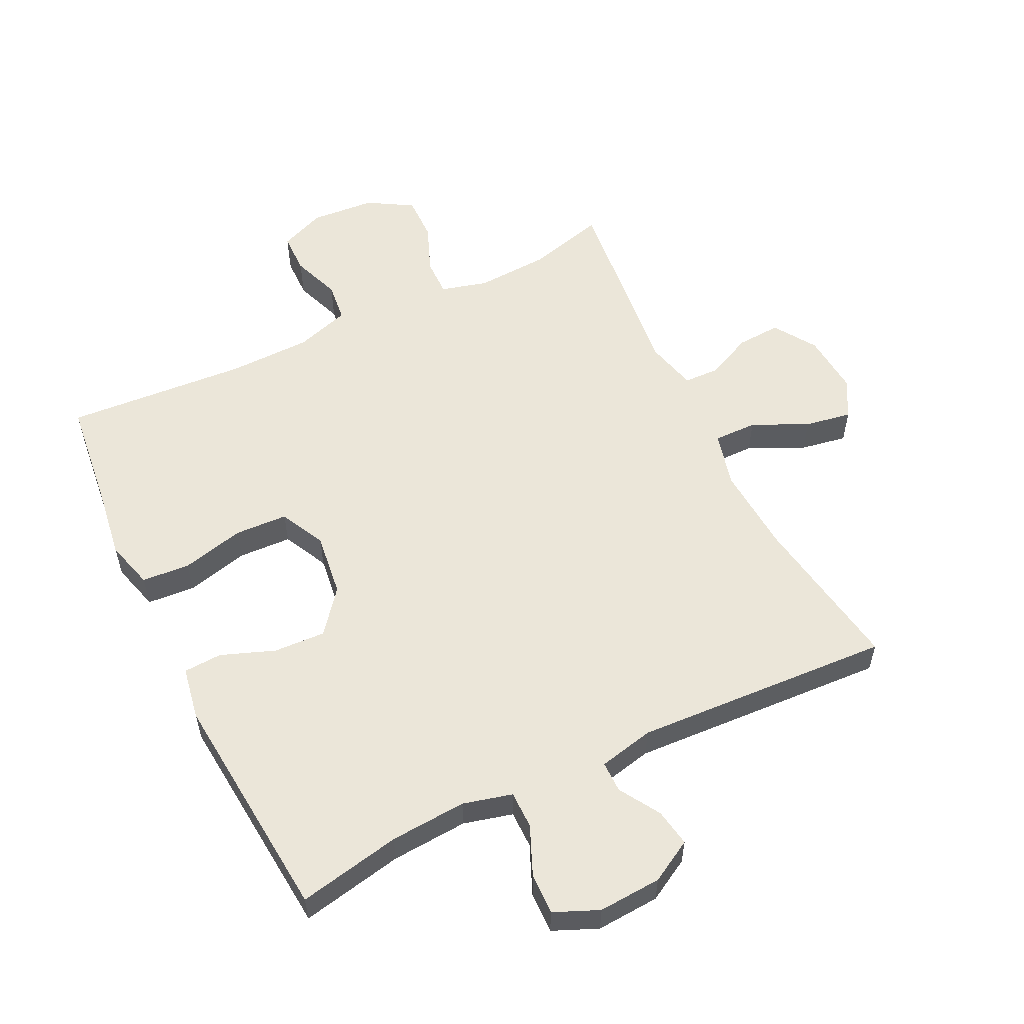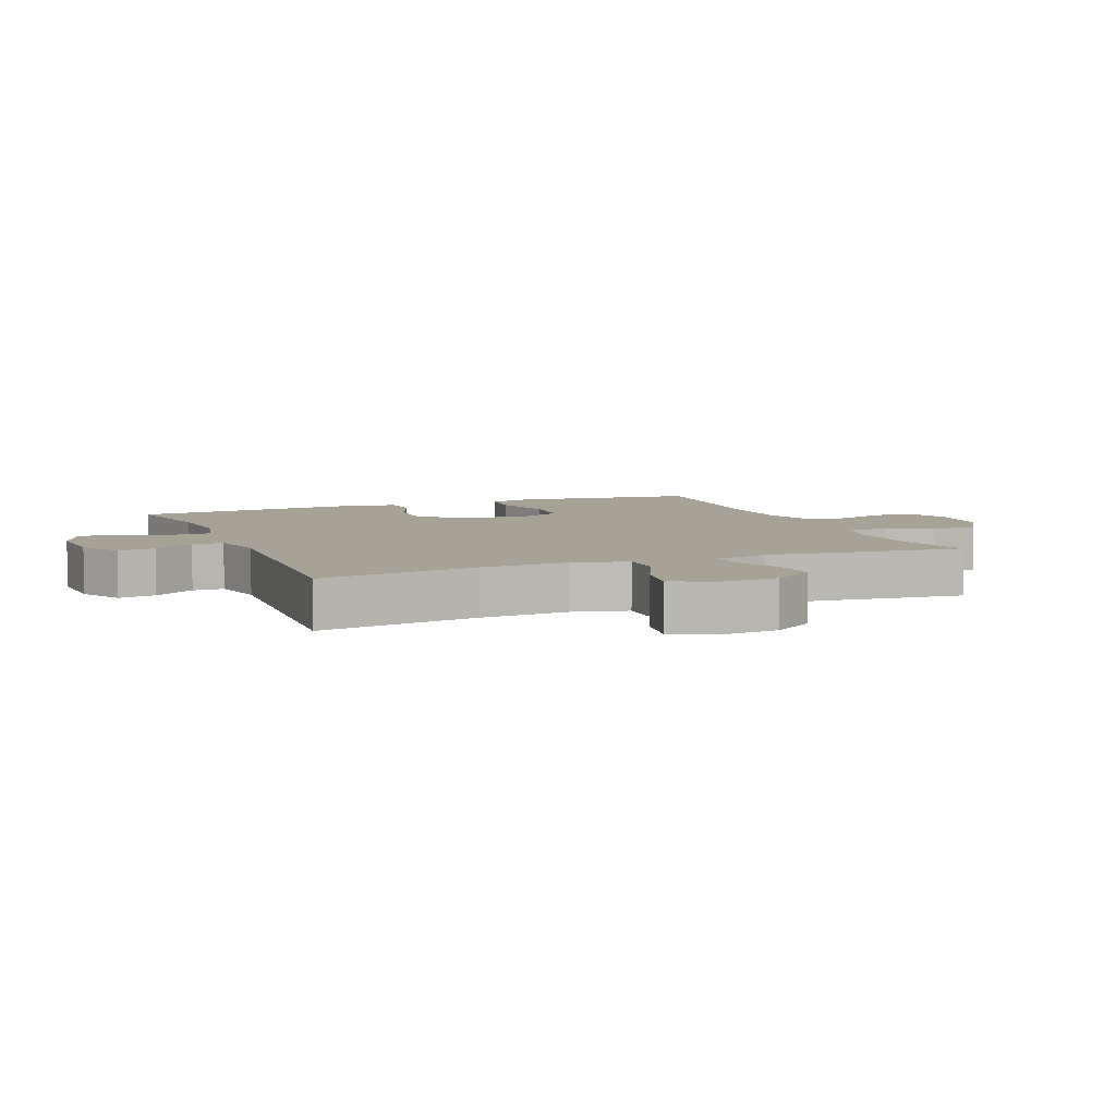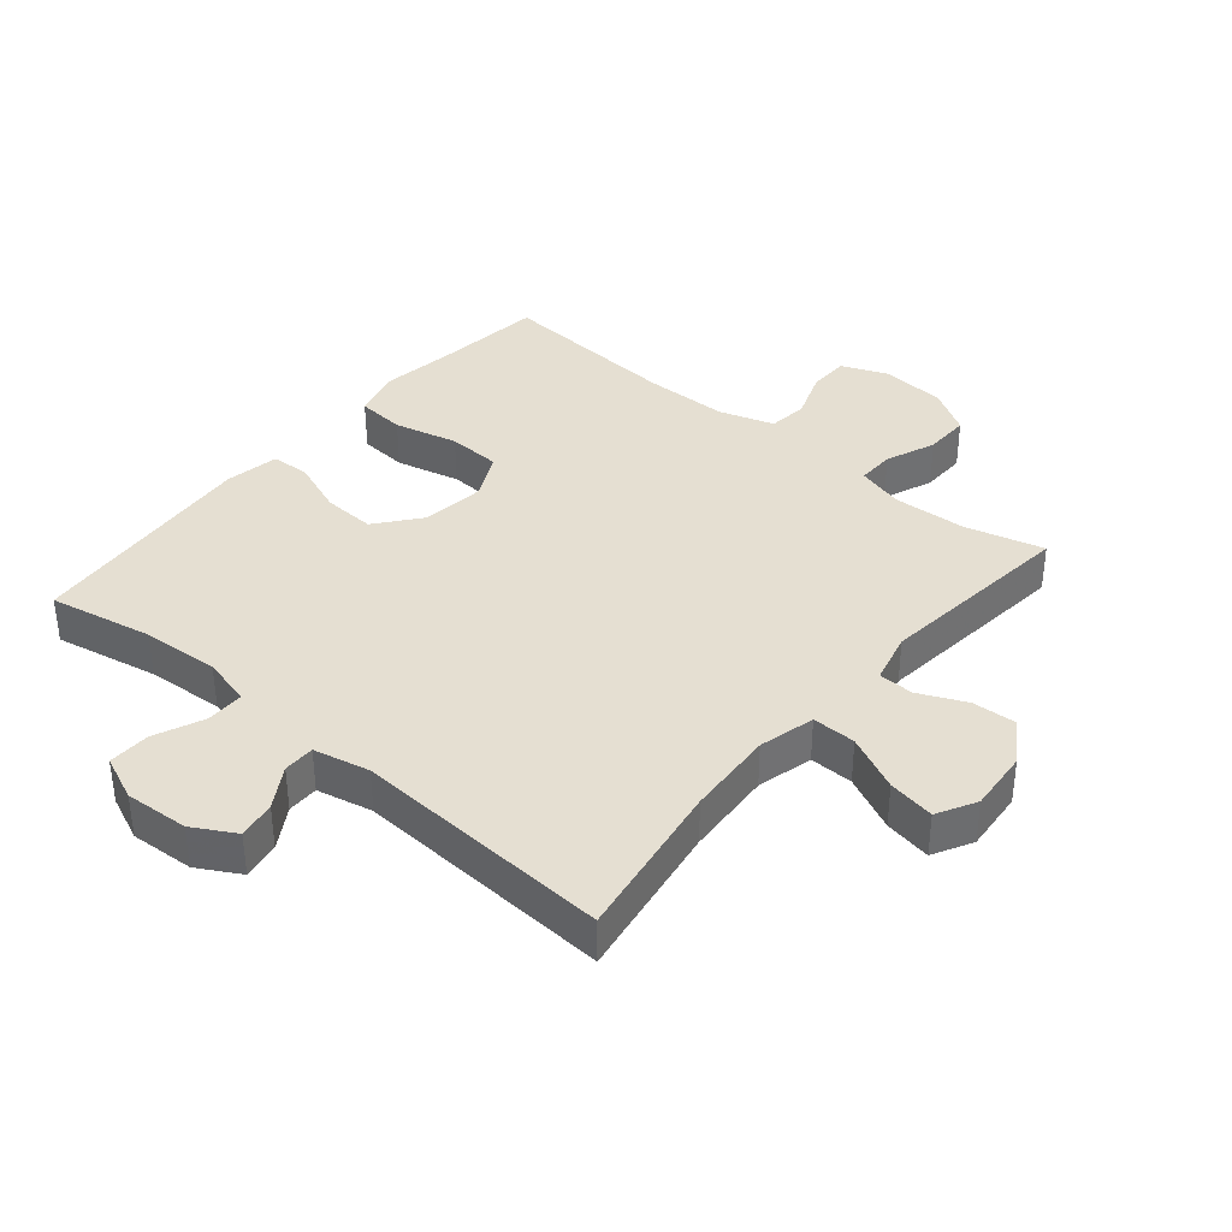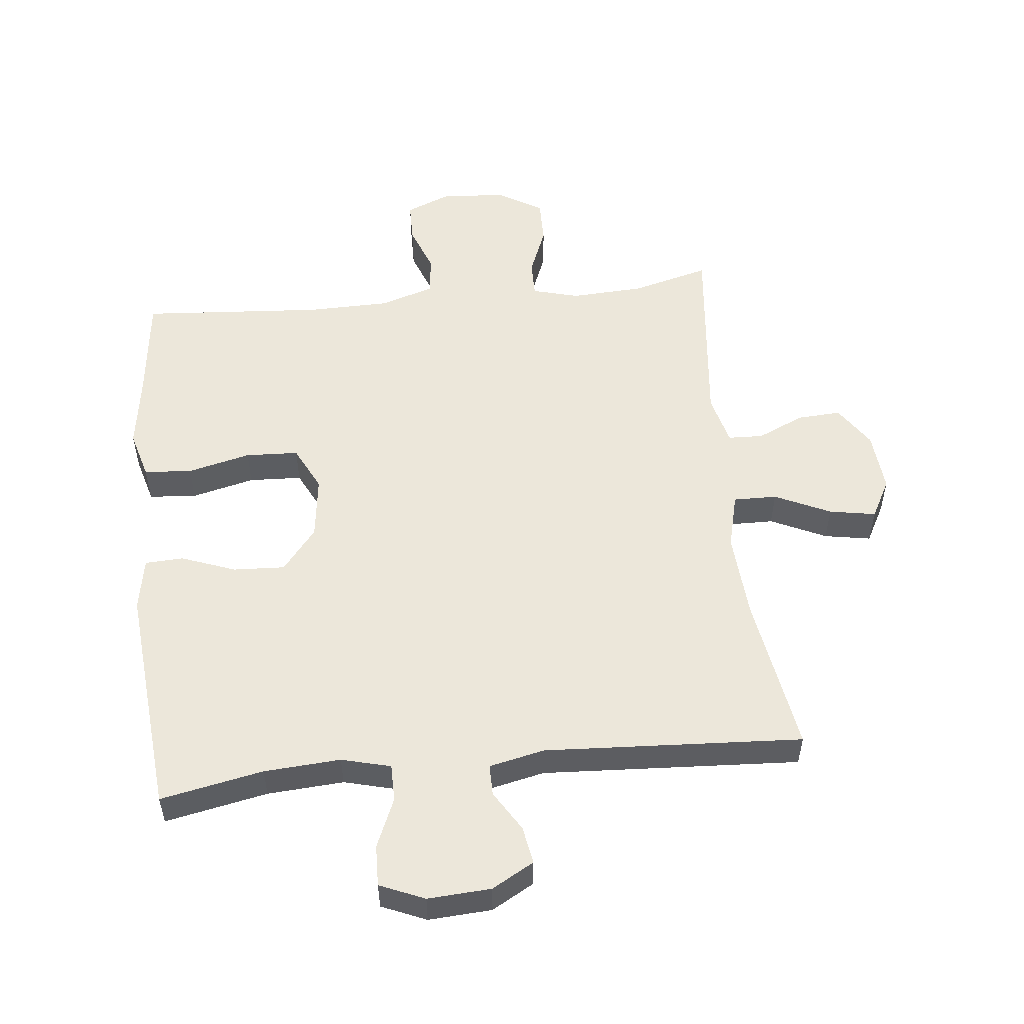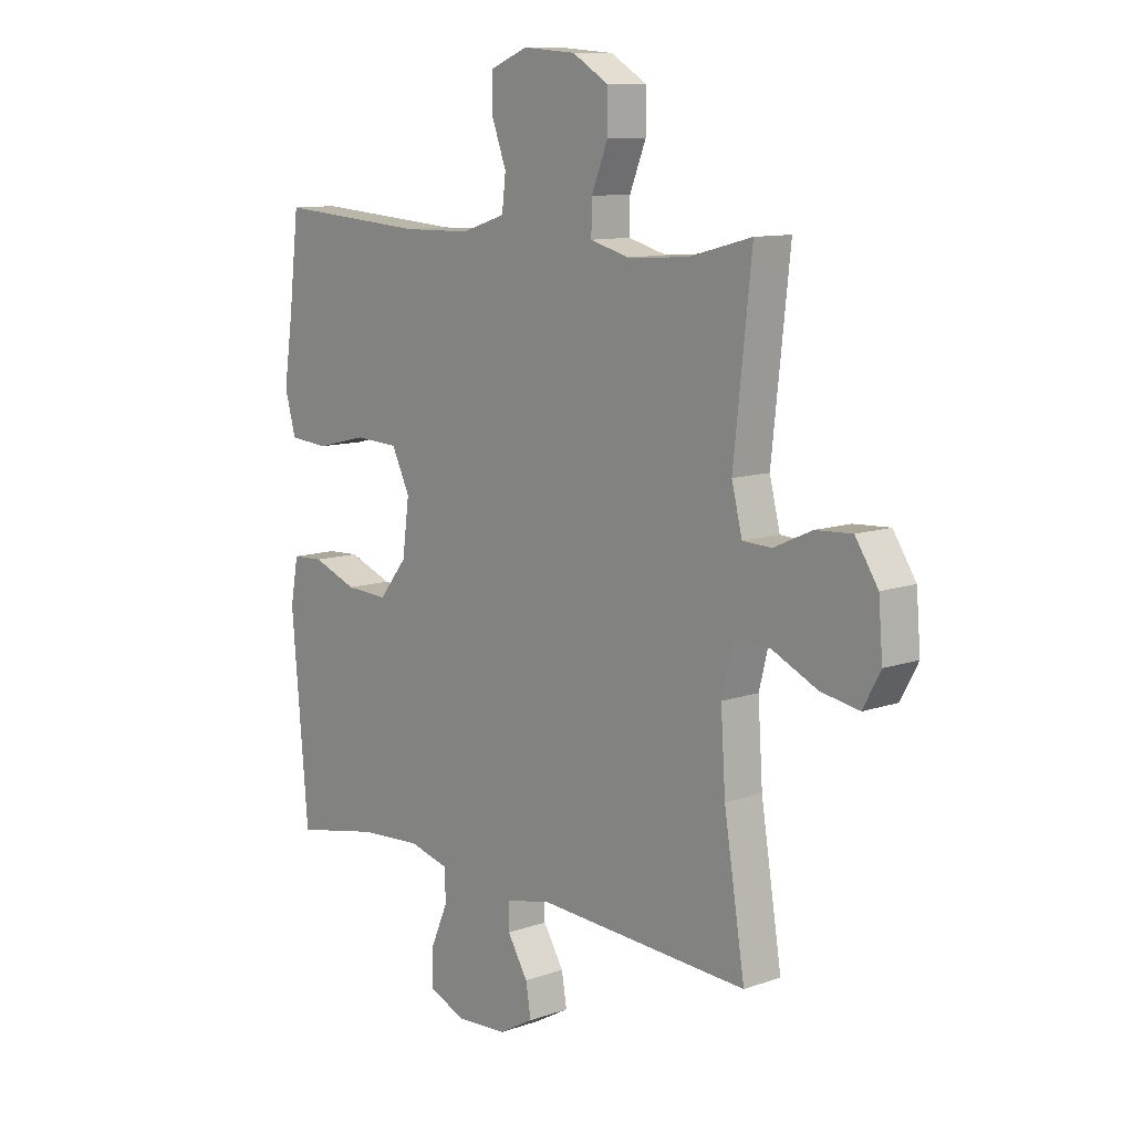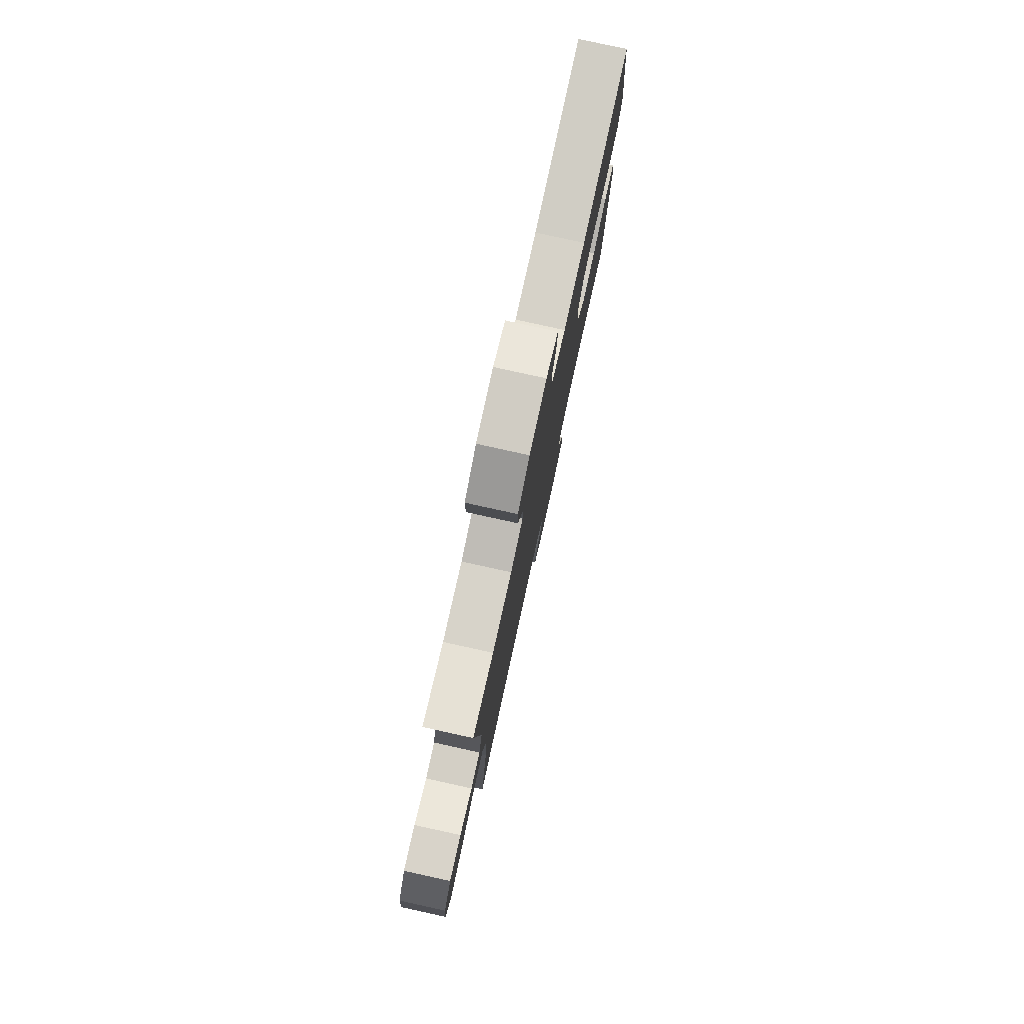
<metadata>
{"format":"obj","ext":"obj","renderer":"f3d","projection":"perspective","resolution":1024,"background":"white","views":[{"elev":56.2,"azim":153.9,"up":"+Y"},{"elev":6.3,"azim":-112.1,"up":"+Y"},{"elev":37.4,"azim":-140.0,"up":"+Y"},{"elev":53.3,"azim":173.9,"up":"+Y"},{"elev":10.6,"azim":-131.0,"up":"+Z"},{"elev":79.4,"azim":-77.6,"up":"+Z"}]}
</metadata>
<code>
v -0.5 0.07 -0.5
v -0.46 0.07 -0.25
v -0.451 0.07 -0.113
v -0.473 0.07 -0.026
v -0.541 0.07 -0.027
v -0.628 0.07 -0.068
v -0.701 0.07 -0.081
v -0.734 0.07 -0.02
v -0.726 0.07 0.076
v -0.683 0.07 0.142
v -0.614 0.07 0.138
v -0.541 0.07 0.105
v -0.486 0.07 0.107
v -0.466 0.07 0.187
v -0.5 0.07 0.5
v -0.378 0.07 0.468
v -0.263 0.07 0.462
v -0.19 0.07 0.482
v -0.191 0.07 0.541
v -0.222 0.07 0.618
v -0.223 0.07 0.689
v -0.153 0.07 0.731
v -0.052 0.07 0.739
v 0.019 0.07 0.71
v 0.02 0.07 0.646
v -0.008 0.07 0.57
v -0.001 0.07 0.508
v 0.084 0.07 0.481
v 0.214 0.07 0.479
v 0.5 0.07 0.5
v 0.52 0.07 0.33
v 0.537 0.07 0.215
v 0.516 0.07 0.139
v 0.441 0.07 0.133
v 0.342 0.07 0.157
v 0.259 0.07 0.153
v 0.224 0.07 0.082
v 0.237 0.07 -0.018
v 0.291 0.07 -0.085
v 0.372 0.07 -0.081
v 0.457 0.07 -0.049
v 0.517 0.07 -0.052
v 0.532 0.07 -0.135
v 0.5 0.07 -0.5
v 0.339 0.07 -0.468
v 0.219 0.07 -0.46
v 0.142 0.07 -0.48
v 0.142 0.07 -0.539
v 0.175 0.07 -0.616
v 0.177 0.07 -0.681
v 0.107 0.07 -0.711
v 0.008 0.07 -0.705
v -0.058 0.07 -0.668
v -0.048 0.07 -0.609
v -0.009 0.07 -0.545
v -0.009 0.07 -0.496
v -0.096 0.07 -0.477
v -0.5 0 -0.5
v -0.46 0 -0.25
v -0.451 0 -0.113
v -0.473 0 -0.026
v -0.541 0 -0.027
v -0.628 0 -0.068
v -0.701 0 -0.081
v -0.734 0 -0.02
v -0.726 0 0.076
v -0.683 0 0.142
v -0.614 0 0.138
v -0.541 0 0.105
v -0.486 0 0.107
v -0.466 0 0.187
v -0.5 0 0.5
v -0.378 0 0.468
v -0.263 0 0.462
v -0.19 0 0.482
v -0.191 0 0.541
v -0.222 0 0.618
v -0.223 0 0.689
v -0.153 0 0.731
v -0.052 0 0.739
v 0.019 0 0.71
v 0.02 0 0.646
v -0.008 0 0.57
v -0.001 0 0.508
v 0.084 0 0.481
v 0.214 0 0.479
v 0.5 0 0.5
v 0.52 0 0.33
v 0.537 0 0.215
v 0.516 0 0.139
v 0.441 0 0.133
v 0.342 0 0.157
v 0.259 0 0.153
v 0.224 0 0.082
v 0.237 0 -0.018
v 0.291 0 -0.085
v 0.372 0 -0.081
v 0.457 0 -0.049
v 0.517 0 -0.052
v 0.532 0 -0.135
v 0.5 0 -0.5
v 0.339 0 -0.468
v 0.219 0 -0.46
v 0.142 0 -0.48
v 0.142 0 -0.539
v 0.175 0 -0.616
v 0.177 0 -0.681
v 0.107 0 -0.711
v 0.008 0 -0.705
v -0.058 0 -0.668
v -0.048 0 -0.609
v -0.009 0 -0.545
v -0.009 0 -0.496
v -0.096 0 -0.477
f 53 54 55
f 52 53 55
f 51 52 55
f 50 51 55
f 49 50 55
f 48 49 55
f 47 48 55 56
f 46 47 56 57
f 43 44 45
f 42 43 45
f 41 42 45
f 40 41 45
f 39 40 45 46
f 38 39 46 57
f 33 34 35
f 32 33 35
f 31 32 35
f 31 35 36
f 30 31 36
f 29 30 36
f 28 29 36 37
f 24 25 26
f 23 24 26
f 22 23 26
f 21 22 26
f 20 21 26
f 19 20 26
f 18 19 26 27
f 57 1 2
f 38 57 2
f 37 38 2
f 28 37 2
f 27 28 2
f 18 27 2
f 17 18 2
f 10 11 12
f 9 10 12
f 8 9 12
f 7 8 12
f 6 7 12
f 5 6 12
f 4 5 12 13
f 3 4 13 14
f 16 17 2 3
f 14 15 16
f 3 14 16
f 112 111 110
f 112 110 109
f 112 109 108
f 112 108 107
f 112 107 106
f 112 106 105
f 113 112 105 104
f 114 113 104 103
f 102 101 100
f 102 100 99
f 102 99 98
f 102 98 97
f 103 102 97 96
f 114 103 96 95
f 92 91 90
f 92 90 89
f 92 89 88
f 93 92 88
f 93 88 87
f 93 87 86
f 94 93 86 85
f 83 82 81
f 83 81 80
f 83 80 79
f 83 79 78
f 83 78 77
f 83 77 76
f 84 83 76 75
f 59 58 114
f 59 114 95
f 59 95 94
f 59 94 85
f 59 85 84
f 59 84 75
f 59 75 74
f 69 68 67
f 69 67 66
f 69 66 65
f 69 65 64
f 69 64 63
f 69 63 62
f 70 69 62 61
f 71 70 61 60
f 60 59 74 73
f 73 72 71
f 73 71 60
f 1 58 59 2
f 2 59 60 3
f 3 60 61 4
f 4 61 62 5
f 5 62 63 6
f 6 63 64 7
f 7 64 65 8
f 8 65 66 9
f 9 66 67 10
f 10 67 68 11
f 11 68 69 12
f 12 69 70 13
f 13 70 71 14
f 14 71 72 15
f 15 72 73 16
f 16 73 74 17
f 17 74 75 18
f 18 75 76 19
f 19 76 77 20
f 20 77 78 21
f 21 78 79 22
f 22 79 80 23
f 23 80 81 24
f 24 81 82 25
f 25 82 83 26
f 26 83 84 27
f 27 84 85 28
f 28 85 86 29
f 29 86 87 30
f 30 87 88 31
f 31 88 89 32
f 32 89 90 33
f 33 90 91 34
f 34 91 92 35
f 35 92 93 36
f 36 93 94 37
f 37 94 95 38
f 38 95 96 39
f 39 96 97 40
f 40 97 98 41
f 41 98 99 42
f 42 99 100 43
f 43 100 101 44
f 44 101 102 45
f 45 102 103 46
f 46 103 104 47
f 47 104 105 48
f 48 105 106 49
f 49 106 107 50
f 50 107 108 51
f 51 108 109 52
f 52 109 110 53
f 53 110 111 54
f 54 111 112 55
f 55 112 113 56
f 56 113 114 57
f 57 114 58 1

</code>
